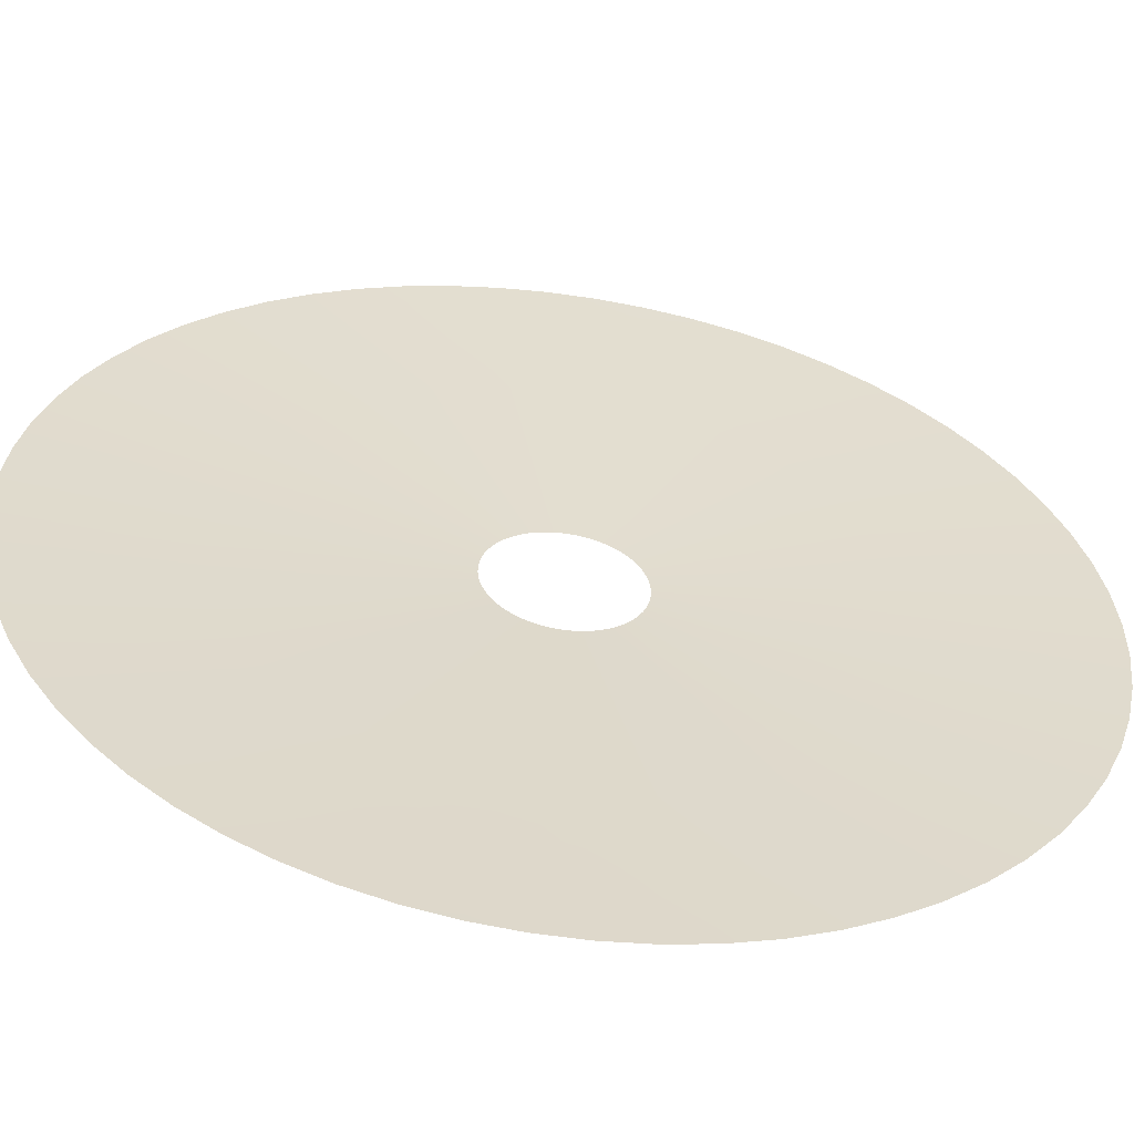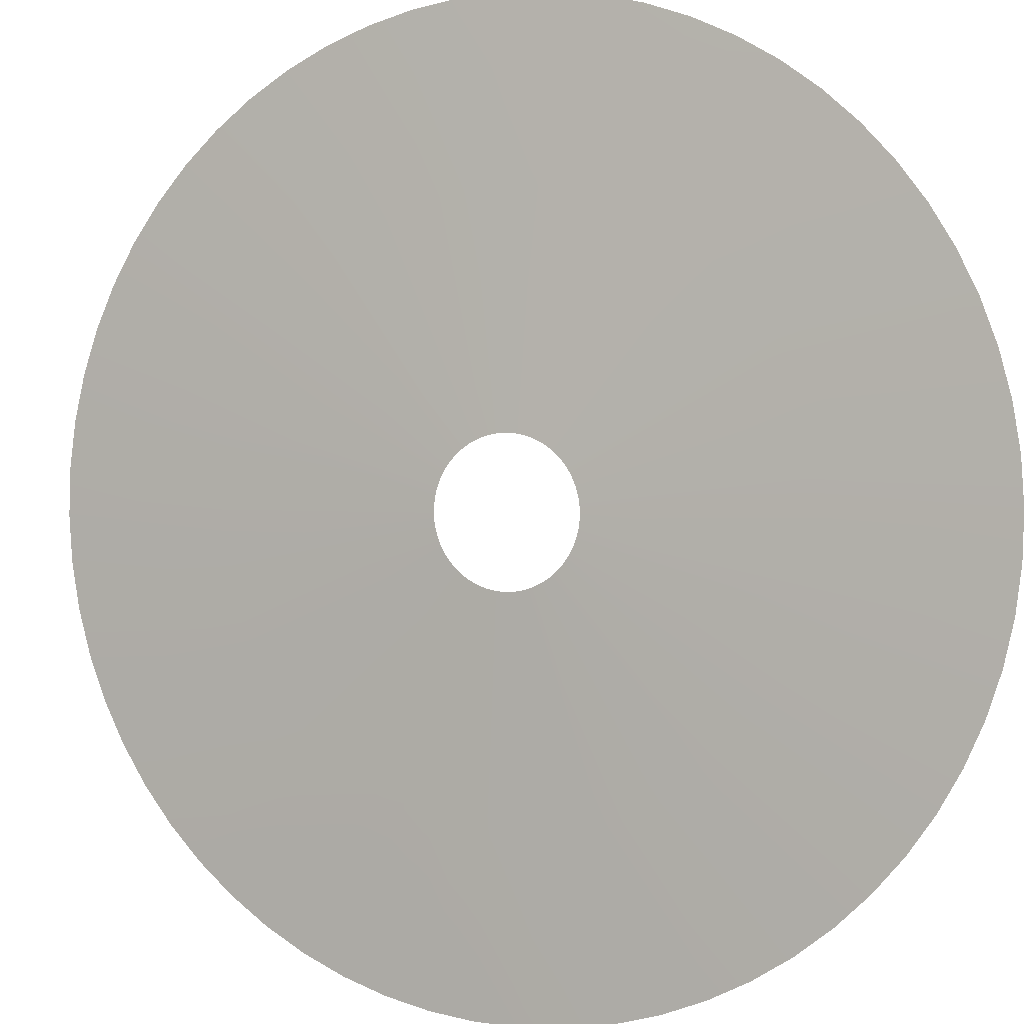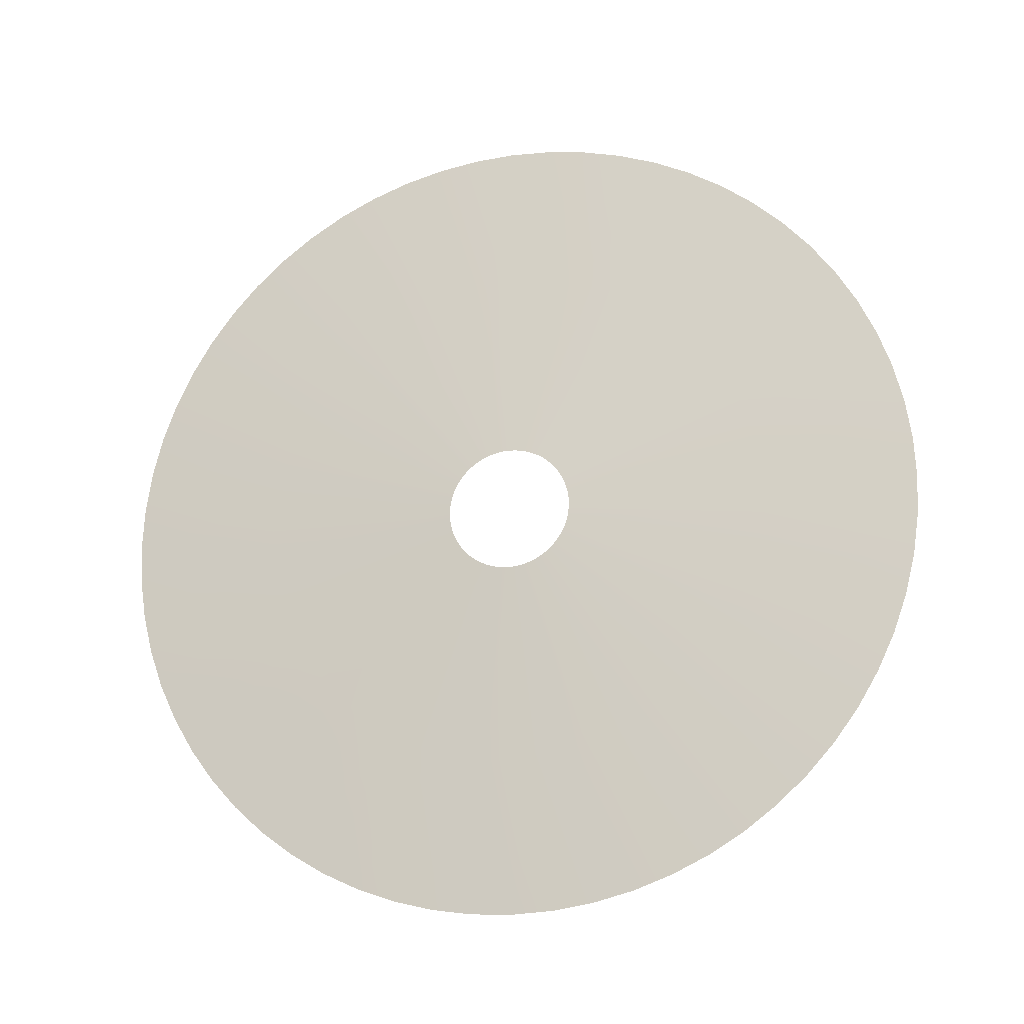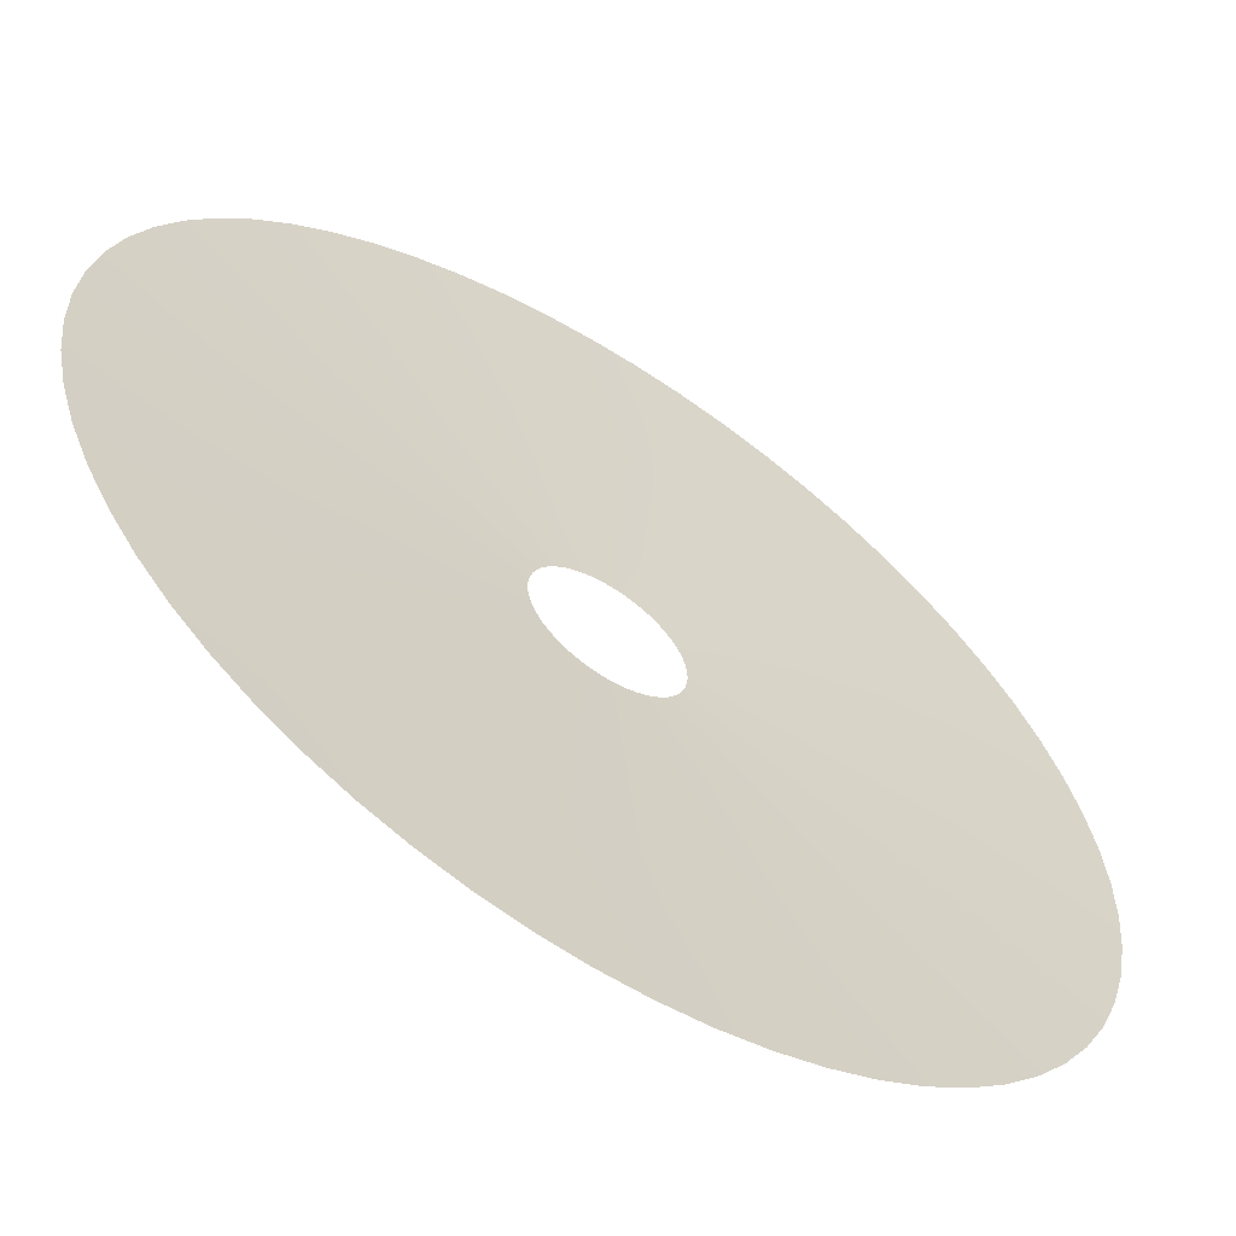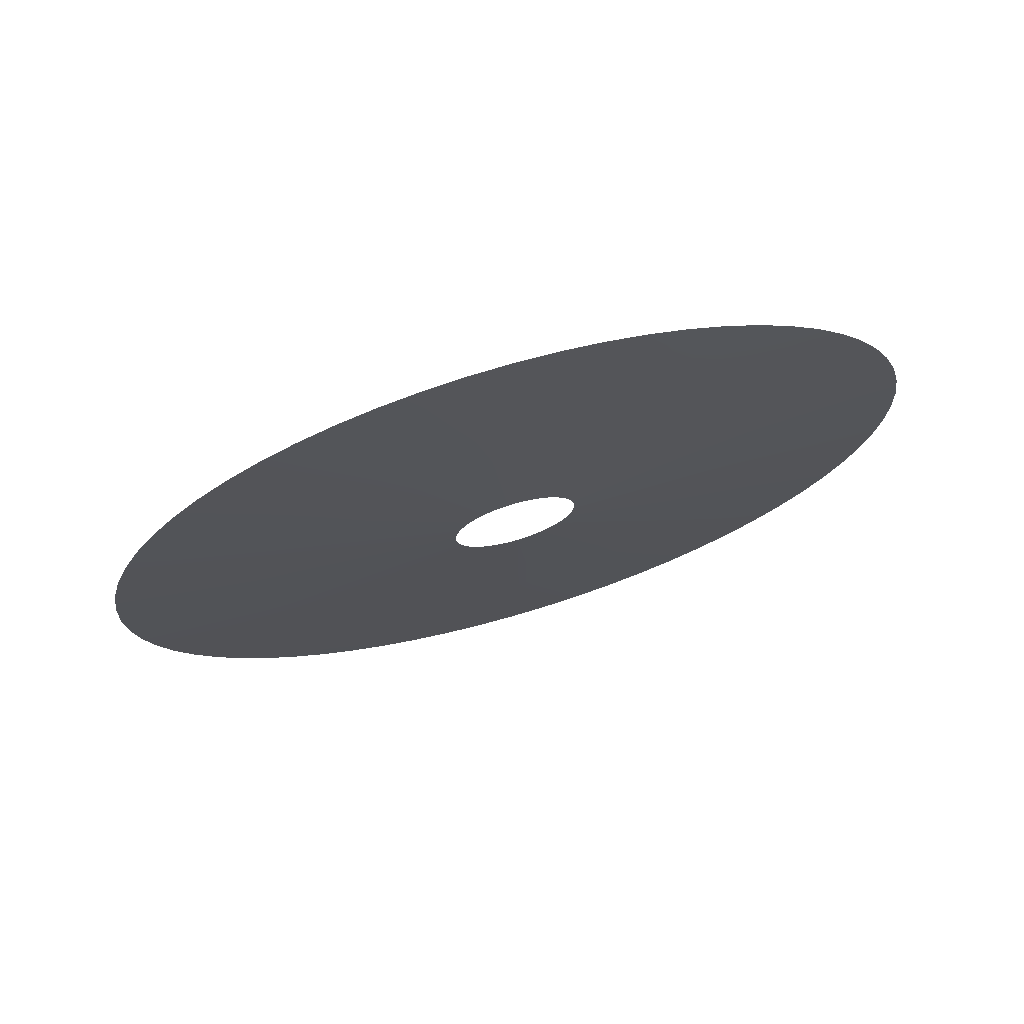
<metadata>
{"format":"obj","ext":"obj","renderer":"f3d","projection":"perspective","resolution":1024,"background":"white","views":[{"elev":-13.6,"azim":78.4,"up":"+Z"},{"elev":-45.8,"azim":-57.2,"up":"+Z"},{"elev":-19.4,"azim":-117.3,"up":"+Y"},{"elev":-6.7,"azim":41.8,"up":"+Z"},{"elev":72.2,"azim":-148.9,"up":"+Y"}]}
</metadata>
<code>
o RadioDialRed
v -2.201 1.334 1.494
v -2.201 1.346 1.495
v -2.203 1.346 1.498
v -2.202 1.333 1.496
v -2.2 1.318 1.493
v -2.2 1.318 1.493
v -2.2 1.318 1.492
v -2.199 1.334 1.493
v -2.199 1.346 1.493
v -2.203 1.333 1.497
v -2.206 1.345 1.5
v -2.208 1.344 1.502
v -2.205 1.332 1.499
v -2.201 1.317 1.494
v -2.201 1.318 1.493
v -2.206 1.331 1.5
v -2.21 1.342 1.505
v -2.212 1.341 1.507
v -2.207 1.33 1.501
v -2.202 1.317 1.494
v -2.201 1.317 1.494
v -2.208 1.329 1.503
v -2.213 1.339 1.509
v -2.215 1.336 1.51
v -2.209 1.328 1.504
v -2.202 1.316 1.495
v -2.202 1.317 1.495
v -2.21 1.326 1.505
v -2.216 1.334 1.512
v -2.218 1.331 1.513
v -2.211 1.324 1.506
v -2.203 1.316 1.496
v -2.202 1.316 1.495
v -2.212 1.323 1.506
v -2.219 1.329 1.515
v -2.22 1.326 1.516
v -2.212 1.321 1.507
v -2.203 1.315 1.496
v -2.203 1.315 1.496
v -2.213 1.319 1.508
v -2.221 1.322 1.517
v -2.221 1.319 1.517
v -2.213 1.317 1.508
v -2.203 1.314 1.496
v -2.203 1.314 1.496
v -2.213 1.315 1.508
v -2.221 1.316 1.518
v -2.222 1.313 1.518
v -2.213 1.313 1.508
v -2.203 1.313 1.496
v -2.203 1.313 1.496
v -2.213 1.311 1.508
v -2.221 1.309 1.518
v -2.221 1.306 1.517
v -2.213 1.309 1.508
v -2.203 1.312 1.496
v -2.203 1.312 1.496
v -2.213 1.307 1.508
v -2.221 1.303 1.517
v -2.22 1.3 1.516
v -2.212 1.305 1.507
v -2.203 1.311 1.496
v -2.203 1.311 1.496
v -2.212 1.303 1.506
v -2.219 1.297 1.515
v -2.218 1.294 1.513
v -2.211 1.301 1.506
v -2.203 1.31 1.496
v -2.203 1.31 1.496
v -2.21 1.299 1.505
v -2.216 1.292 1.512
v -2.215 1.289 1.51
v -2.209 1.298 1.504
v -2.202 1.309 1.495
v -2.202 1.31 1.495
v -2.208 1.297 1.503
v -2.213 1.287 1.509
v -2.212 1.285 1.507
v -2.207 1.295 1.501
v -2.202 1.308 1.494
v -2.202 1.309 1.495
v -2.206 1.294 1.5
v -2.21 1.283 1.505
v -2.208 1.282 1.502
v -2.205 1.293 1.499
v -2.201 1.308 1.494
v -2.201 1.308 1.494
v -2.203 1.293 1.497
v -2.206 1.281 1.5
v -2.203 1.28 1.498
v -2.202 1.292 1.496
v -2.2 1.308 1.493
v -2.201 1.308 1.493
v -2.201 1.292 1.494
v -2.201 1.279 1.495
v -2.199 1.279 1.493
v -2.199 1.292 1.493
v -2.2 1.308 1.492
v -2.2 1.308 1.493
v -2.198 1.292 1.491
v -2.197 1.279 1.491
v -2.195 1.28 1.488
v -2.196 1.292 1.49
v -2.199 1.308 1.492
v -2.199 1.308 1.492
v -2.195 1.293 1.488
v -2.192 1.281 1.486
v -2.19 1.282 1.484
v -2.194 1.293 1.487
v -2.198 1.308 1.491
v -2.199 1.308 1.491
v -2.193 1.294 1.485
v -2.188 1.283 1.481
v -2.186 1.285 1.479
v -2.191 1.295 1.484
v -2.198 1.308 1.49
v -2.198 1.308 1.491
v -2.19 1.297 1.483
v -2.185 1.287 1.477
v -2.183 1.289 1.476
v -2.189 1.298 1.482
v -2.197 1.309 1.49
v -2.197 1.309 1.49
v -2.188 1.299 1.481
v -2.181 1.292 1.474
v -2.18 1.294 1.473
v -2.187 1.301 1.48
v -2.197 1.31 1.489
v -2.197 1.31 1.489
v -2.187 1.303 1.479
v -2.179 1.297 1.471
v -2.178 1.3 1.47
v -2.186 1.305 1.478
v -2.196 1.311 1.489
v -2.197 1.31 1.489
v -2.186 1.307 1.478
v -2.177 1.303 1.469
v -2.177 1.306 1.469
v -2.185 1.309 1.478
v -2.196 1.312 1.489
v -2.196 1.311 1.489
v -2.185 1.311 1.477
v -2.176 1.309 1.469
v -2.176 1.313 1.468
v -2.185 1.313 1.477
v -2.196 1.313 1.489
v -2.196 1.312 1.489
v -2.185 1.315 1.477
v -2.176 1.316 1.469
v -2.177 1.319 1.469
v -2.185 1.317 1.478
v -2.196 1.314 1.489
v -2.196 1.313 1.489
v -2.186 1.319 1.478
v -2.177 1.322 1.469
v -2.178 1.326 1.47
v -2.186 1.321 1.478
v -2.196 1.315 1.489
v -2.196 1.314 1.489
v -2.187 1.323 1.479
v -2.179 1.329 1.471
v -2.18 1.331 1.473
v -2.187 1.324 1.48
v -2.197 1.316 1.489
v -2.197 1.315 1.489
v -2.188 1.326 1.481
v -2.181 1.334 1.474
v -2.183 1.336 1.476
v -2.189 1.328 1.482
v -2.197 1.316 1.49
v -2.197 1.316 1.489
v -2.19 1.329 1.483
v -2.185 1.339 1.477
v -2.186 1.341 1.479
v -2.191 1.33 1.484
v -2.198 1.317 1.49
v -2.197 1.317 1.49
v -2.193 1.331 1.485
v -2.188 1.342 1.481
v -2.19 1.344 1.484
v -2.194 1.332 1.487
v -2.198 1.317 1.491
v -2.198 1.317 1.491
v -2.195 1.333 1.488
v -2.192 1.345 1.486
v -2.195 1.346 1.488
v -2.196 1.333 1.49
v -2.199 1.318 1.492
v -2.199 1.318 1.491
v -2.198 1.334 1.491
v -2.197 1.346 1.491
v -2.199 1.318 1.492
f 1 2 3
f 1 3 4
f 1 4 5
f 1 5 6
f 1 6 7
f 1 7 8
f 1 8 9
f 1 9 2
f 10 11 12
f 10 12 13
f 10 13 14
f 10 14 15
f 10 15 5
f 10 5 4
f 10 4 3
f 10 3 11
f 16 17 18
f 16 18 19
f 16 19 20
f 16 20 21
f 16 21 14
f 16 14 13
f 16 13 12
f 16 12 17
f 22 23 24
f 22 24 25
f 22 25 26
f 22 26 27
f 22 27 20
f 22 20 19
f 22 19 18
f 22 18 23
f 28 29 30
f 28 30 31
f 28 31 32
f 28 32 33
f 28 33 26
f 28 26 25
f 28 25 24
f 28 24 29
f 34 35 36
f 34 36 37
f 34 37 38
f 34 38 39
f 34 39 32
f 34 32 31
f 34 31 30
f 34 30 35
f 40 41 42
f 40 42 43
f 40 43 44
f 40 44 45
f 40 45 38
f 40 38 37
f 40 37 36
f 40 36 41
f 46 47 48
f 46 48 49
f 46 49 50
f 46 50 51
f 46 51 44
f 46 44 43
f 46 43 42
f 46 42 47
f 52 53 54
f 52 54 55
f 52 55 56
f 52 56 57
f 52 57 50
f 52 50 49
f 52 49 48
f 52 48 53
f 58 59 60
f 58 60 61
f 58 61 62
f 58 62 63
f 58 63 56
f 58 56 55
f 58 55 54
f 58 54 59
f 64 65 66
f 64 66 67
f 64 67 68
f 64 68 69
f 64 69 62
f 64 62 61
f 64 61 60
f 64 60 65
f 70 71 72
f 70 72 73
f 70 73 74
f 70 74 75
f 70 75 68
f 70 68 67
f 70 67 66
f 70 66 71
f 76 77 78
f 76 78 79
f 76 79 80
f 76 80 81
f 76 81 74
f 76 74 73
f 76 73 72
f 76 72 77
f 82 83 84
f 82 84 85
f 82 85 86
f 82 86 87
f 82 87 80
f 82 80 79
f 82 79 78
f 82 78 83
f 88 89 90
f 88 90 91
f 88 91 92
f 88 92 93
f 88 93 86
f 88 86 85
f 88 85 84
f 88 84 89
f 94 95 96
f 94 96 97
f 94 97 98
f 94 98 99
f 94 99 92
f 94 92 91
f 94 91 90
f 94 90 95
f 100 101 102
f 100 102 103
f 100 103 104
f 100 104 105
f 100 105 98
f 100 98 97
f 100 97 96
f 100 96 101
f 106 107 108
f 106 108 109
f 106 109 110
f 106 110 111
f 106 111 104
f 106 104 103
f 106 103 102
f 106 102 107
f 112 113 114
f 112 114 115
f 112 115 116
f 112 116 117
f 112 117 110
f 112 110 109
f 112 109 108
f 112 108 113
f 118 119 120
f 118 120 121
f 118 121 122
f 118 122 123
f 118 123 116
f 118 116 115
f 118 115 114
f 118 114 119
f 124 125 126
f 124 126 127
f 124 127 128
f 124 128 129
f 124 129 122
f 124 122 121
f 124 121 120
f 124 120 125
f 130 131 132
f 130 132 133
f 130 133 134
f 130 134 135
f 130 135 128
f 130 128 127
f 130 127 126
f 130 126 131
f 136 137 138
f 136 138 139
f 136 139 140
f 136 140 141
f 136 141 134
f 136 134 133
f 136 133 132
f 136 132 137
f 142 143 144
f 142 144 145
f 142 145 146
f 142 146 147
f 142 147 140
f 142 140 139
f 142 139 138
f 142 138 143
f 148 149 150
f 148 150 151
f 148 151 152
f 148 152 153
f 148 153 146
f 148 146 145
f 148 145 144
f 148 144 149
f 154 155 156
f 154 156 157
f 154 157 158
f 154 158 159
f 154 159 152
f 154 152 151
f 154 151 150
f 154 150 155
f 160 161 162
f 160 162 163
f 160 163 164
f 160 164 165
f 160 165 158
f 160 158 157
f 160 157 156
f 160 156 161
f 166 167 168
f 166 168 169
f 166 169 170
f 166 170 171
f 166 171 164
f 166 164 163
f 166 163 162
f 166 162 167
f 172 173 174
f 172 174 175
f 172 175 176
f 172 176 177
f 172 177 170
f 172 170 169
f 172 169 168
f 172 168 173
f 178 179 180
f 178 180 181
f 178 181 182
f 178 182 183
f 178 183 176
f 178 176 175
f 178 175 174
f 178 174 179
f 184 185 186
f 184 186 187
f 184 187 188
f 184 188 189
f 184 189 182
f 184 182 181
f 184 181 180
f 184 180 185
f 190 191 9
f 190 9 8
f 190 8 7
f 190 7 192
f 190 192 188
f 190 188 187
f 190 187 186
f 190 186 191

</code>
